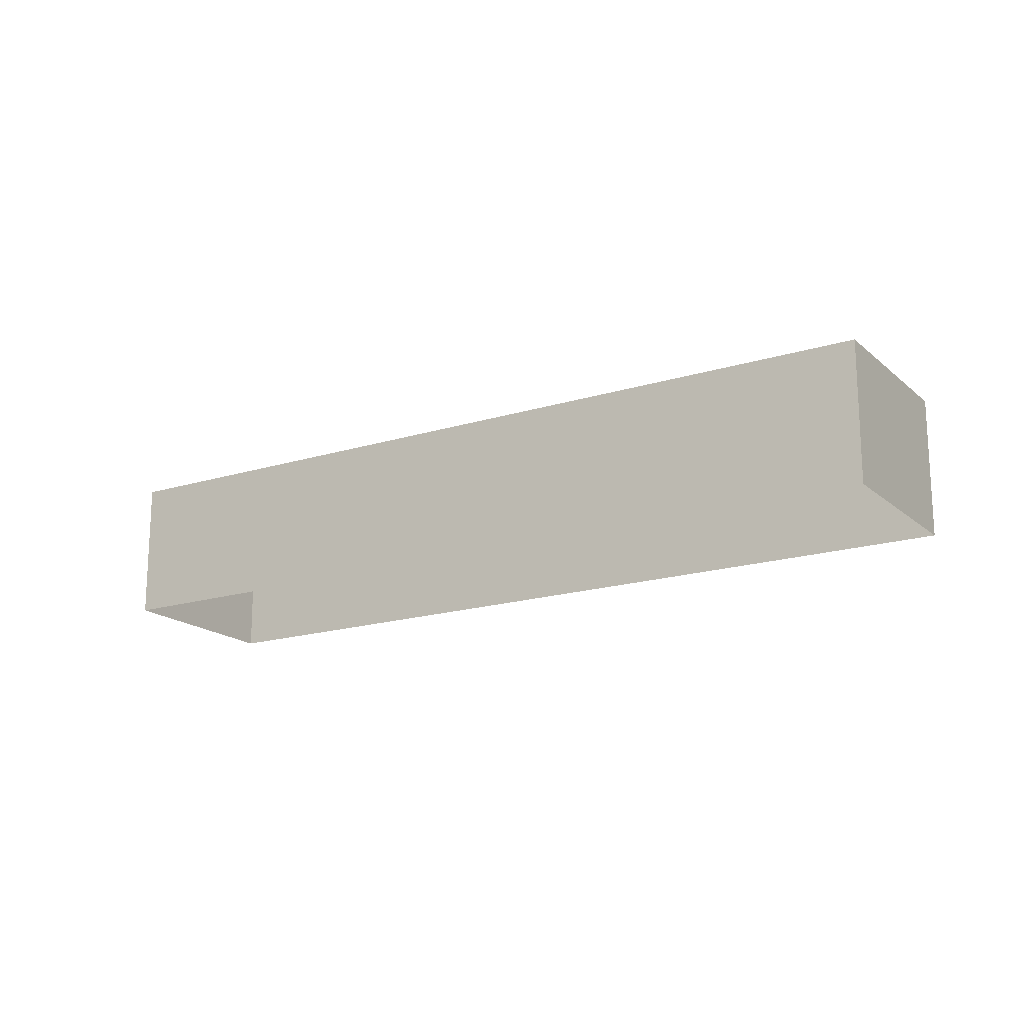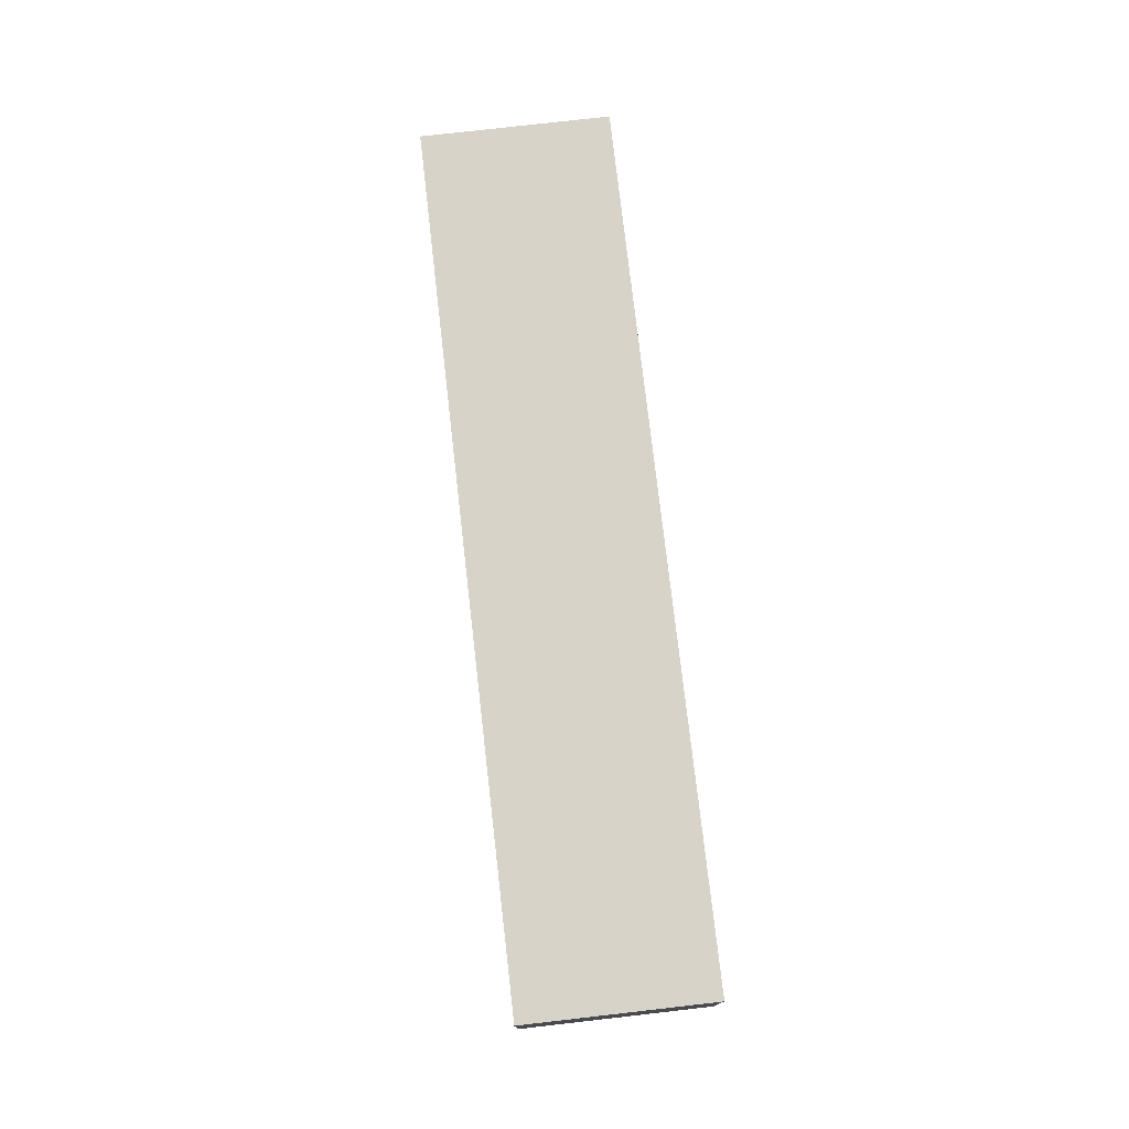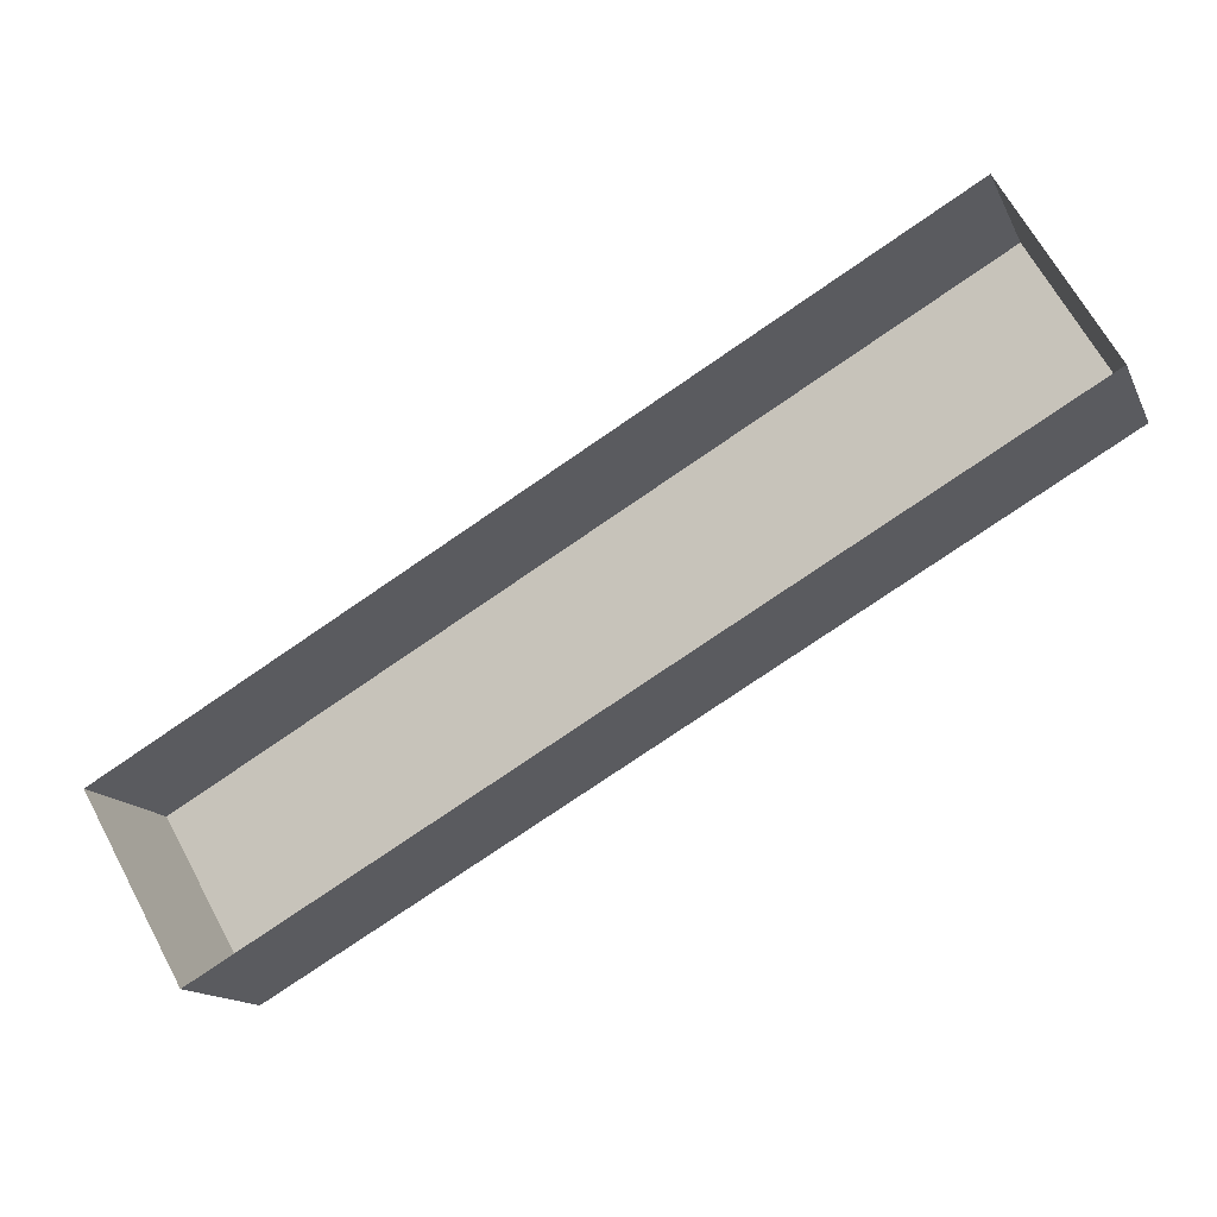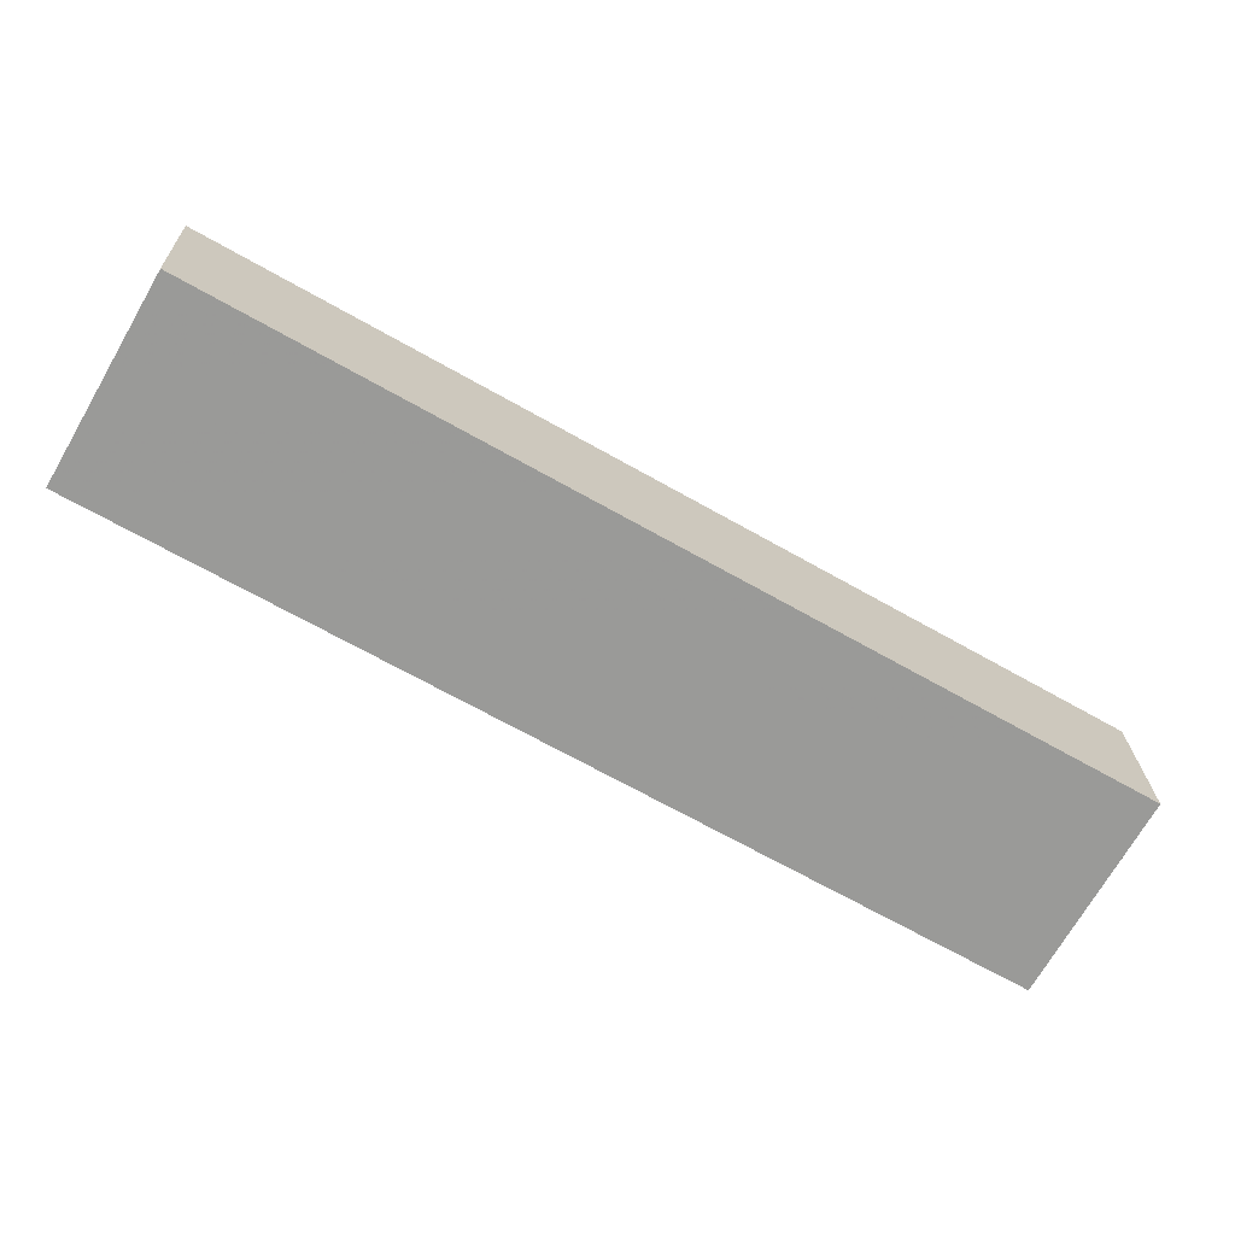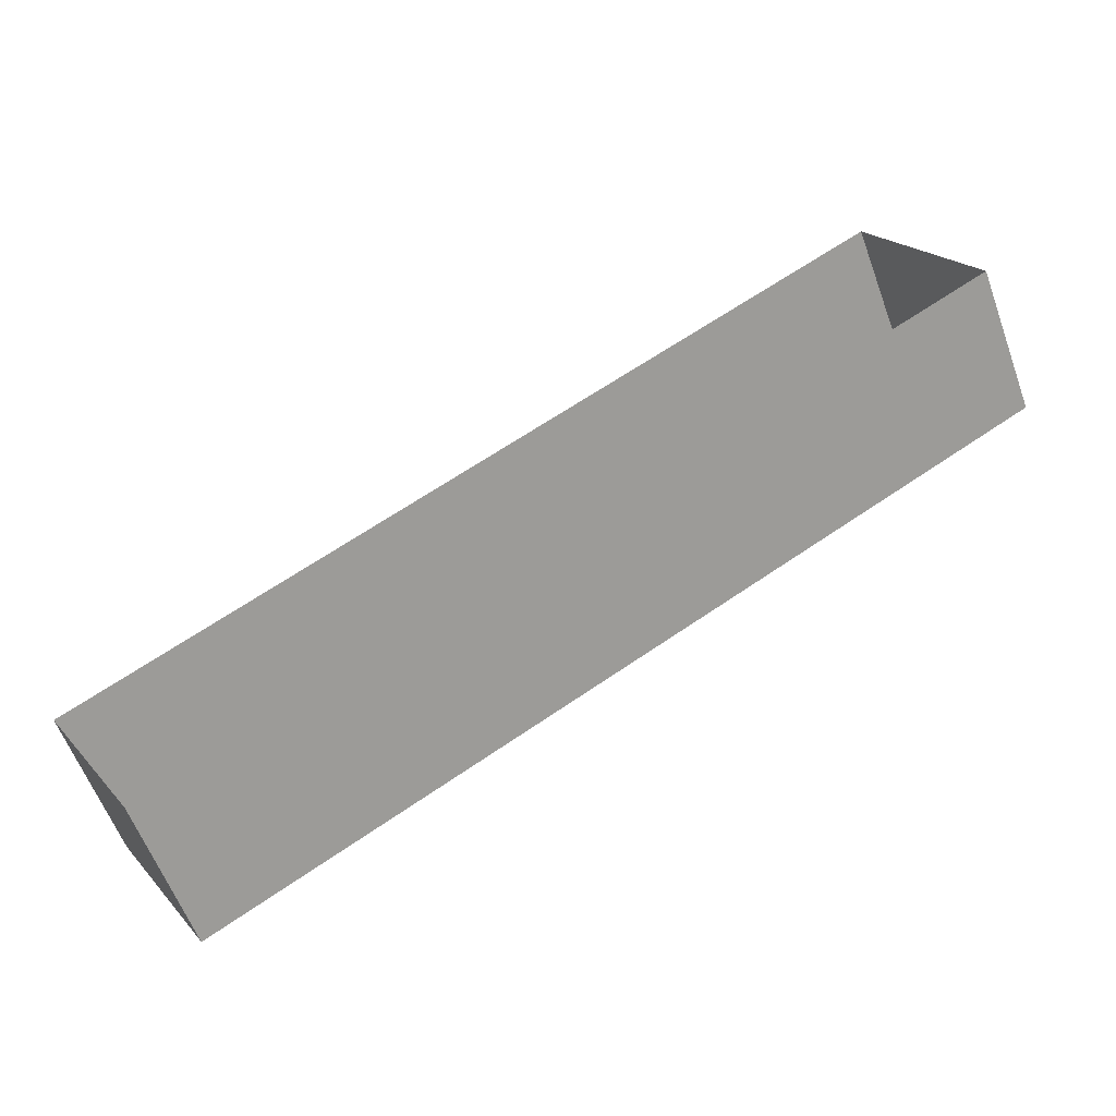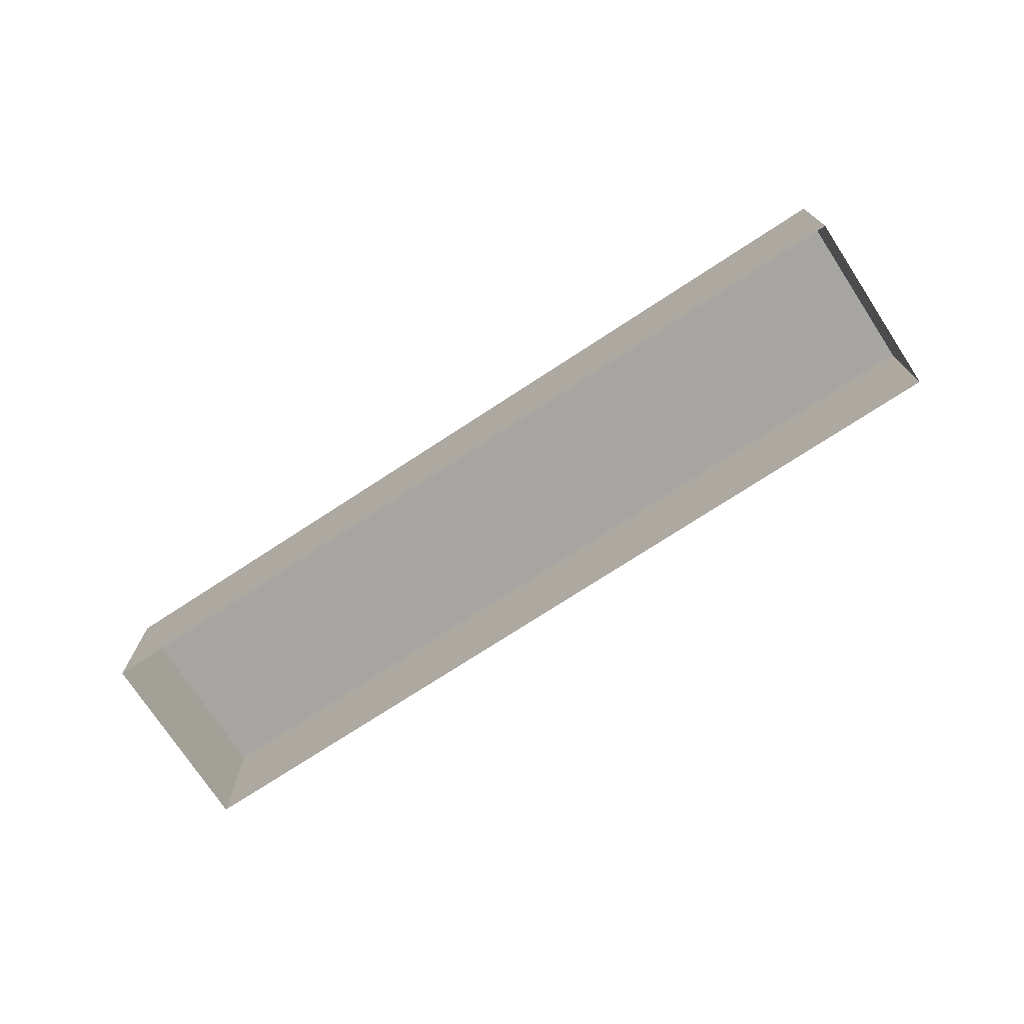
<metadata>
{"format":"obj","ext":"obj","renderer":"f3d","projection":"perspective","resolution":1024,"background":"white","views":[{"elev":-17.6,"azim":1.8,"up":"+Z"},{"elev":76.1,"azim":53.6,"up":"+Z"},{"elev":-14.2,"azim":-161.9,"up":"+Y"},{"elev":21.0,"azim":-1.7,"up":"+Y"},{"elev":-59.1,"azim":-160.0,"up":"+Y"},{"elev":-73.9,"azim":-176.7,"up":"+Z"}]}
</metadata>
<code>
v 1.226e+04 -1.541e+04 18.34
v 1.226e+04 -1.541e+04 18.34
v 1.227e+04 -1.541e+04 18.34
v 1.227e+04 -1.541e+04 18.34
v 1.226e+04 -1.541e+04 19.58
v 1.227e+04 -1.541e+04 19.58
v 1.227e+04 -1.541e+04 19.58
v 1.226e+04 -1.541e+04 19.58
f 1 2 3
f 4 1 3
f 5 6 7
f 8 5 7
f 6 4 3
f 7 6 3
f 6 1 4
f 6 5 1
f 5 2 1
f 5 8 2
f 7 3 2
f 8 7 2

</code>
